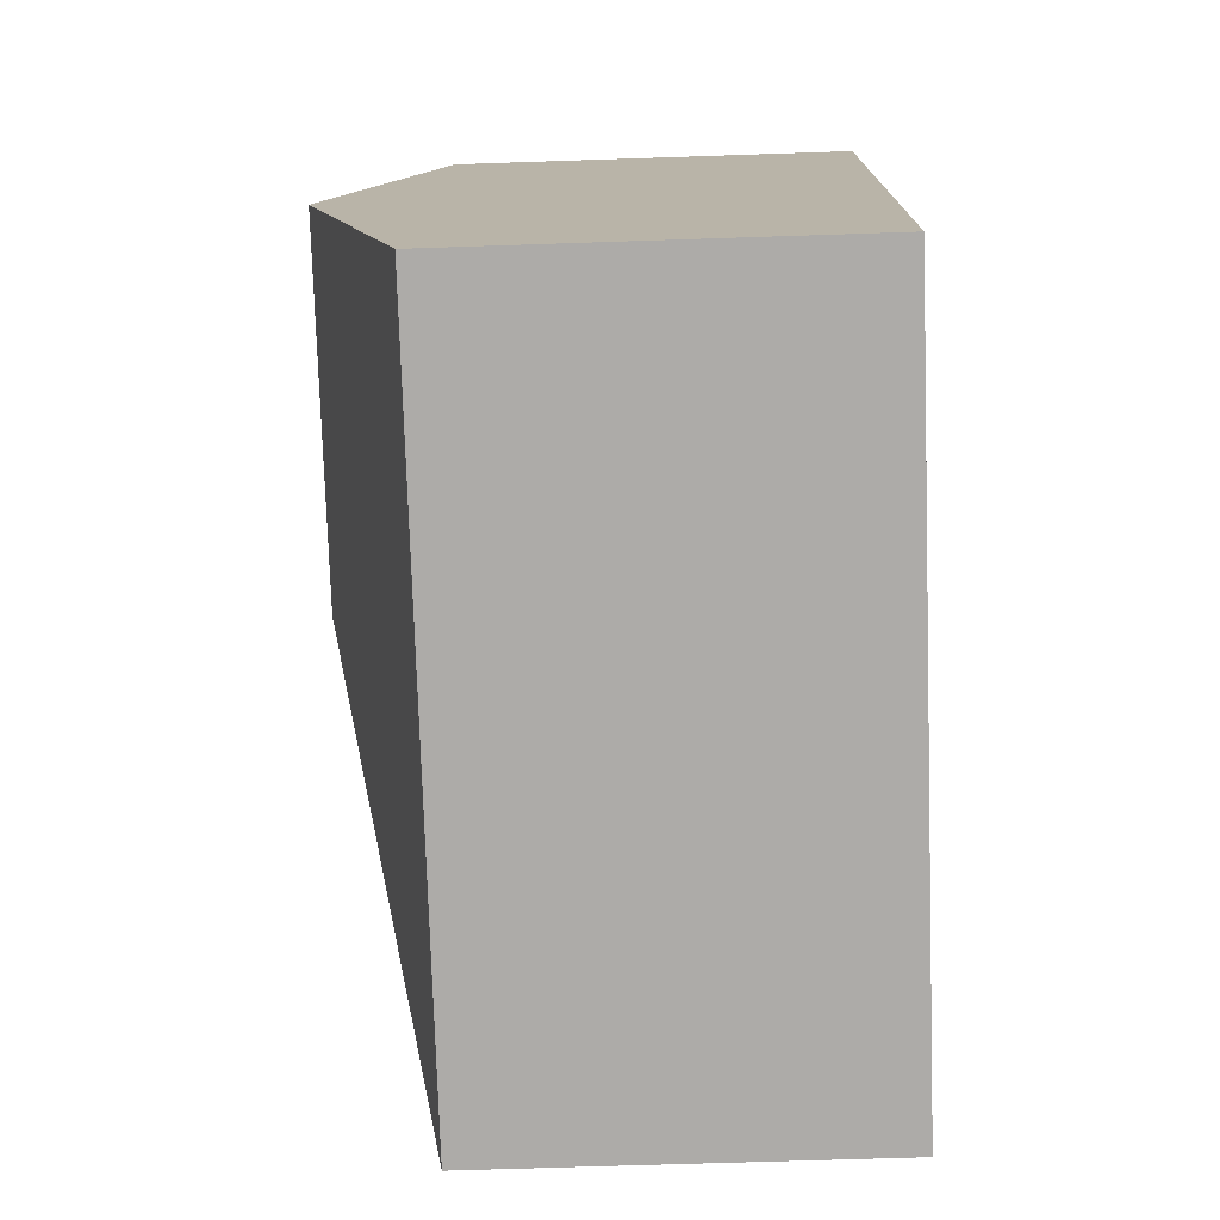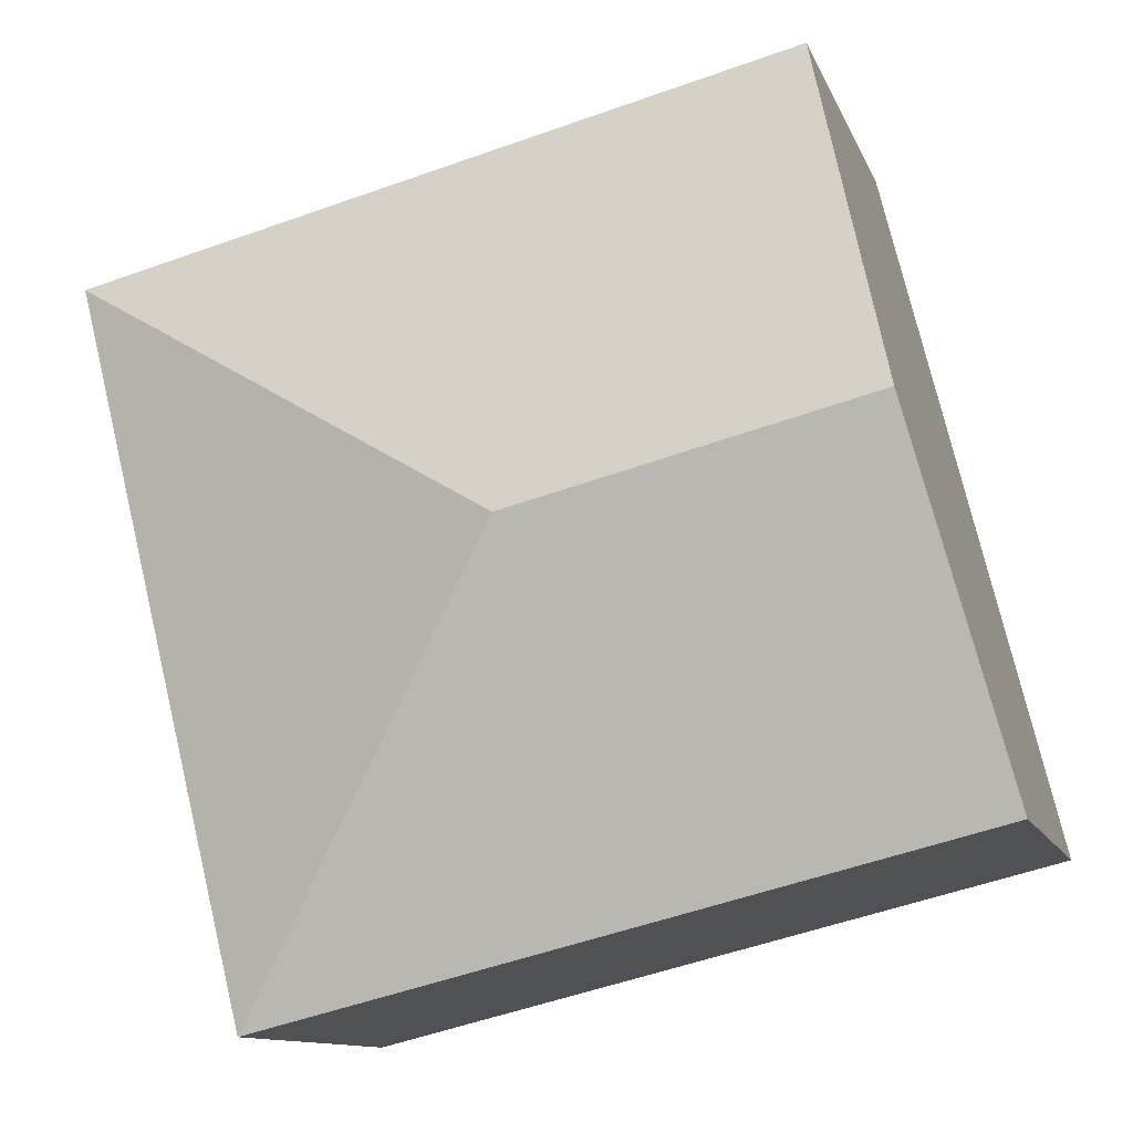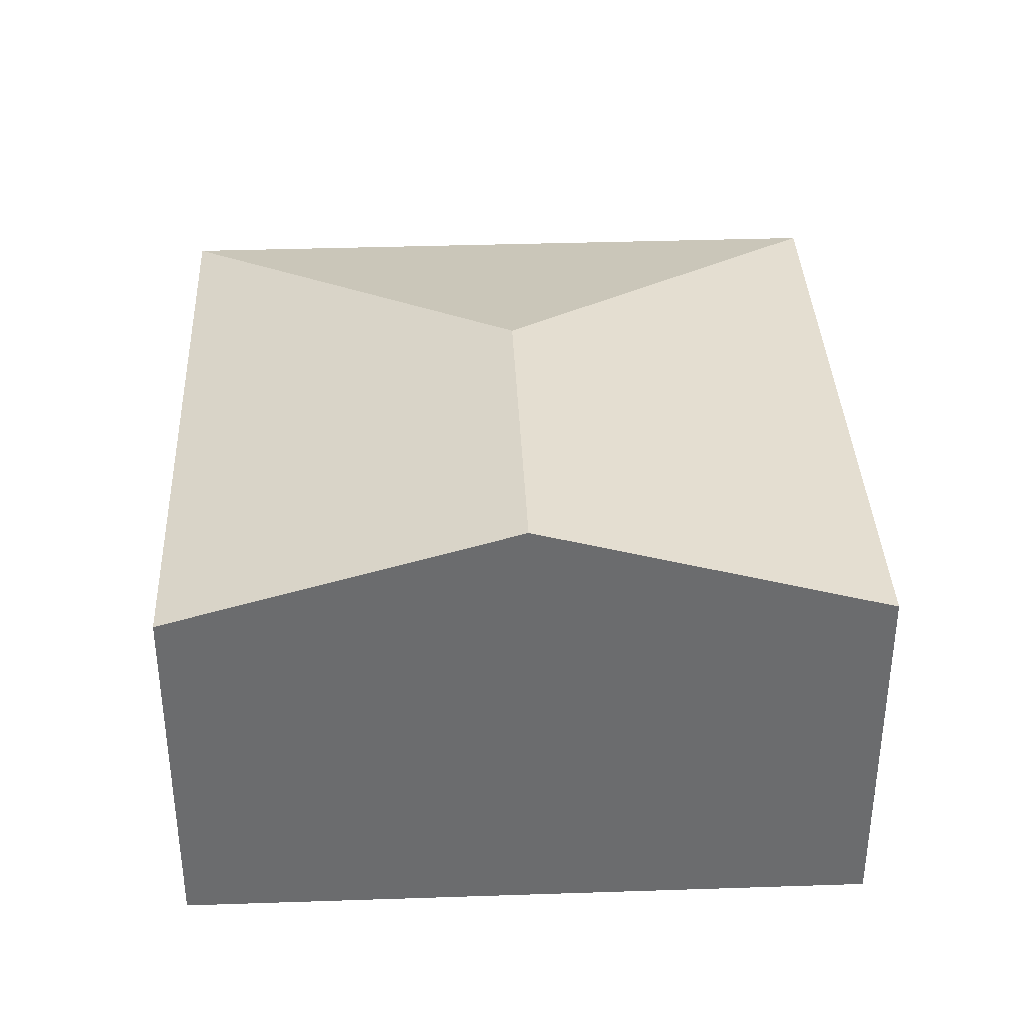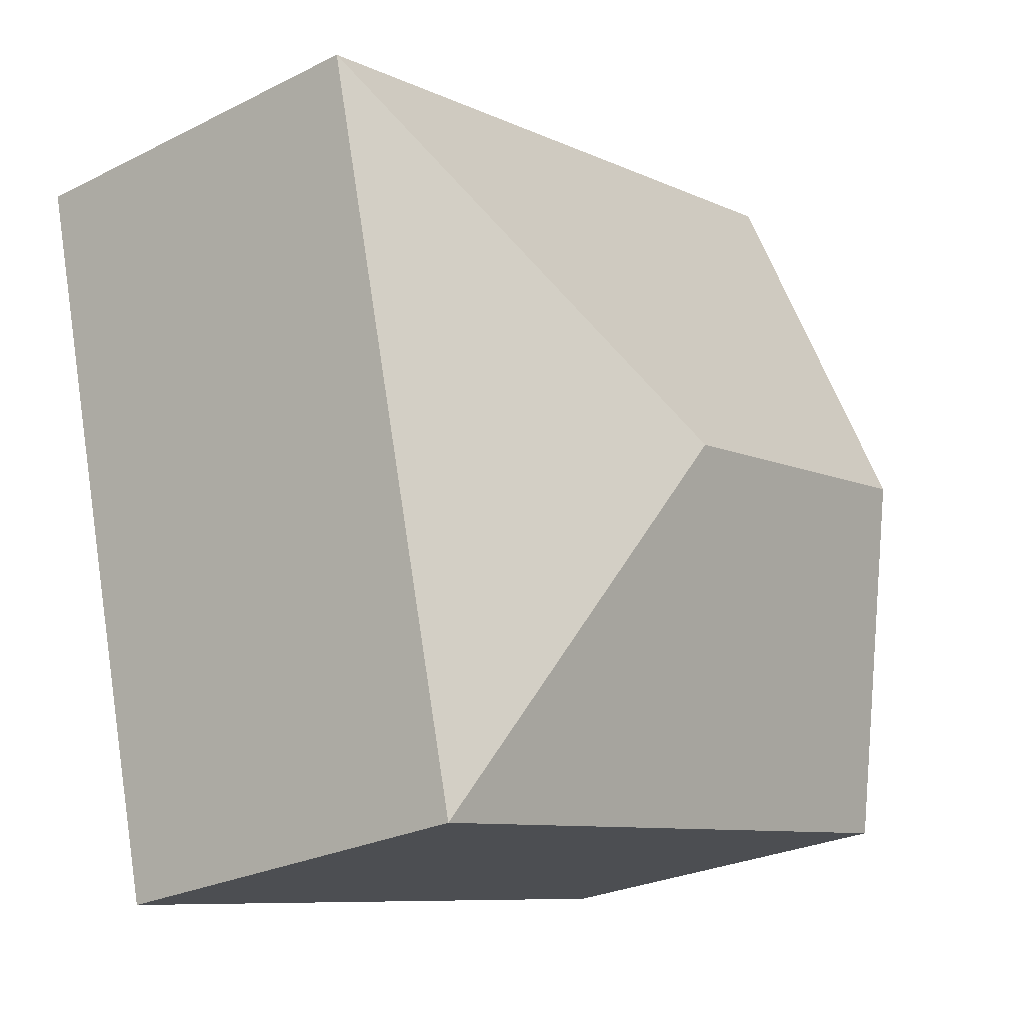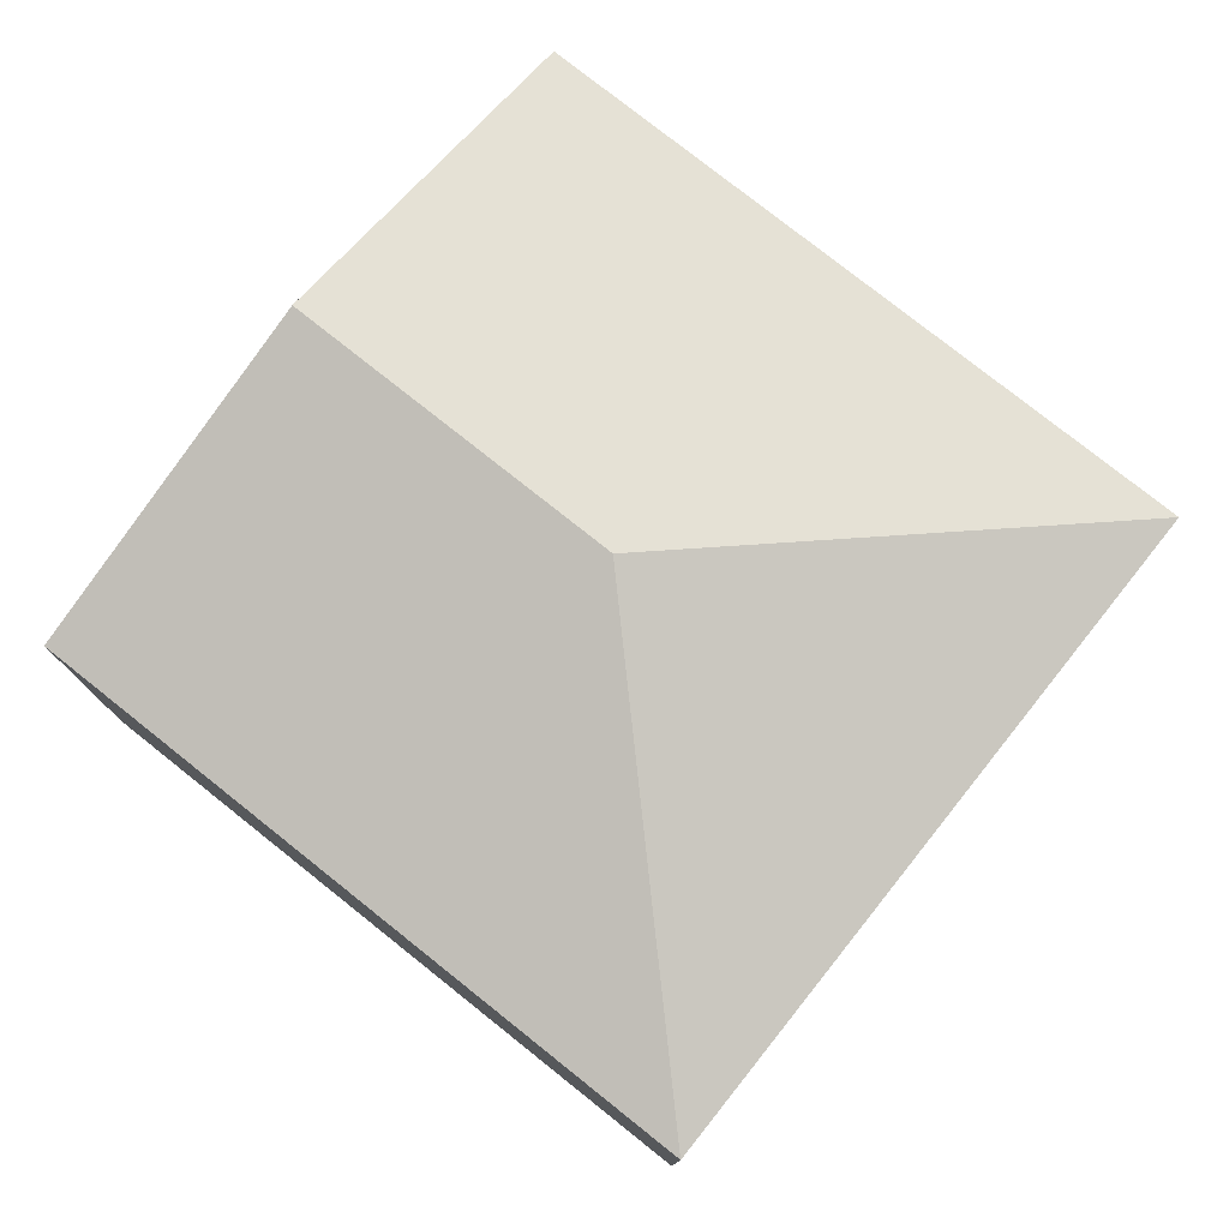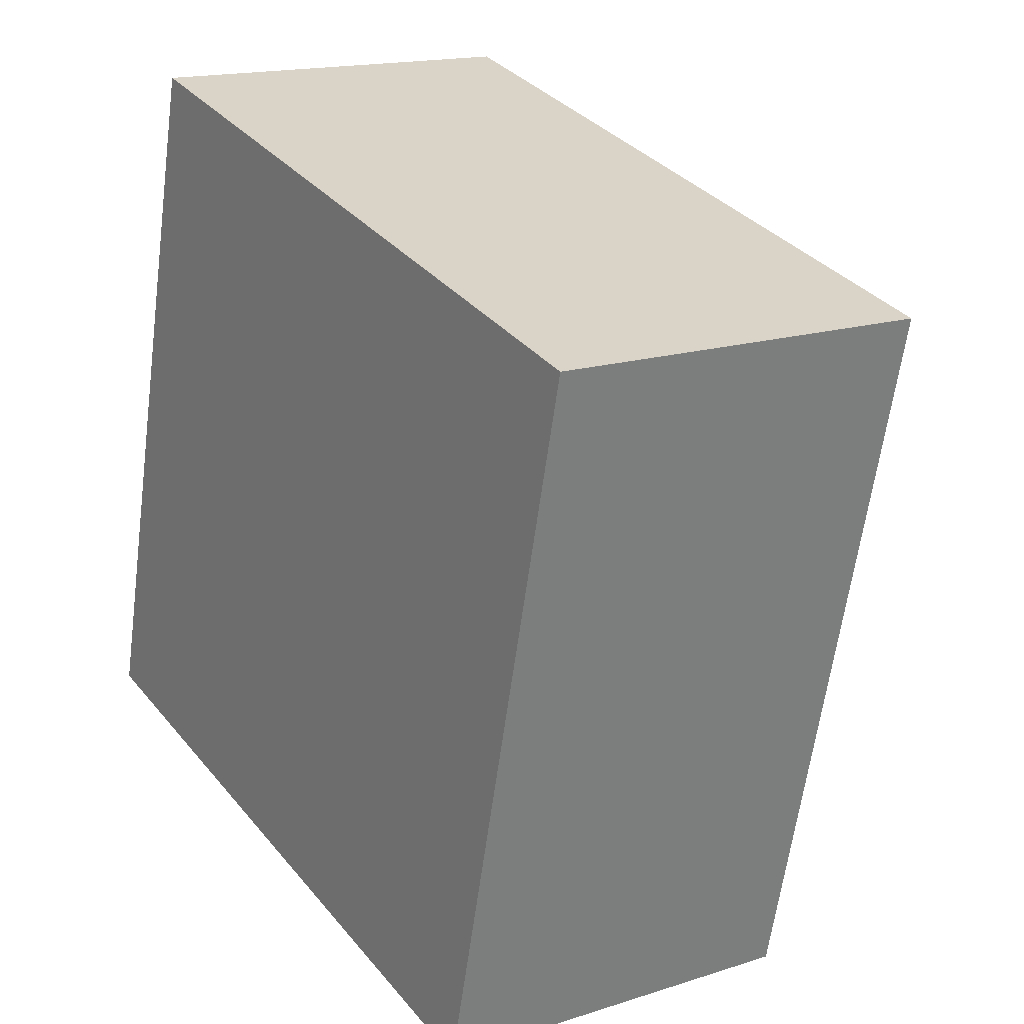
<metadata>
{"format":"obj","ext":"obj","renderer":"f3d","projection":"perspective","resolution":1024,"background":"white","views":[{"elev":-62.7,"azim":-88.0,"up":"+Z"},{"elev":-11.4,"azim":-164.4,"up":"+Z"},{"elev":36.6,"azim":-78.6,"up":"+Y"},{"elev":-25.9,"azim":128.7,"up":"+Z"},{"elev":77.8,"azim":52.4,"up":"+Y"},{"elev":16.3,"azim":56.4,"up":"+Z"}]}
</metadata>
<code>
v  2.378 2.653 1.45
v  4.773 2.096 2.895
v  3.823 2.096 -0.946
v  0.95 2.096 3.841
v  0.475 2.653 1.92
v  0 2.096 1.283e-16
v  3.823 5.793e-17 -0.946
v  0 0 0
v  0.475 -1.176e-16 1.92
v  0.95 -2.352e-16 3.841
v  4.773 -1.773e-16 2.895
g defaultobject
f 1 2 3
f 1 4 2
f 4 1 5
f 6 1 3
f 1 6 5
f 7 6 3
f 6 7 8
f 8 5 6
f 5 8 4
f 4 8 9
f 4 9 10
f 10 2 4
f 2 10 11
f 11 3 2
f 3 11 7
f 11 8 7
f 8 11 9
f 9 11 10

</code>
